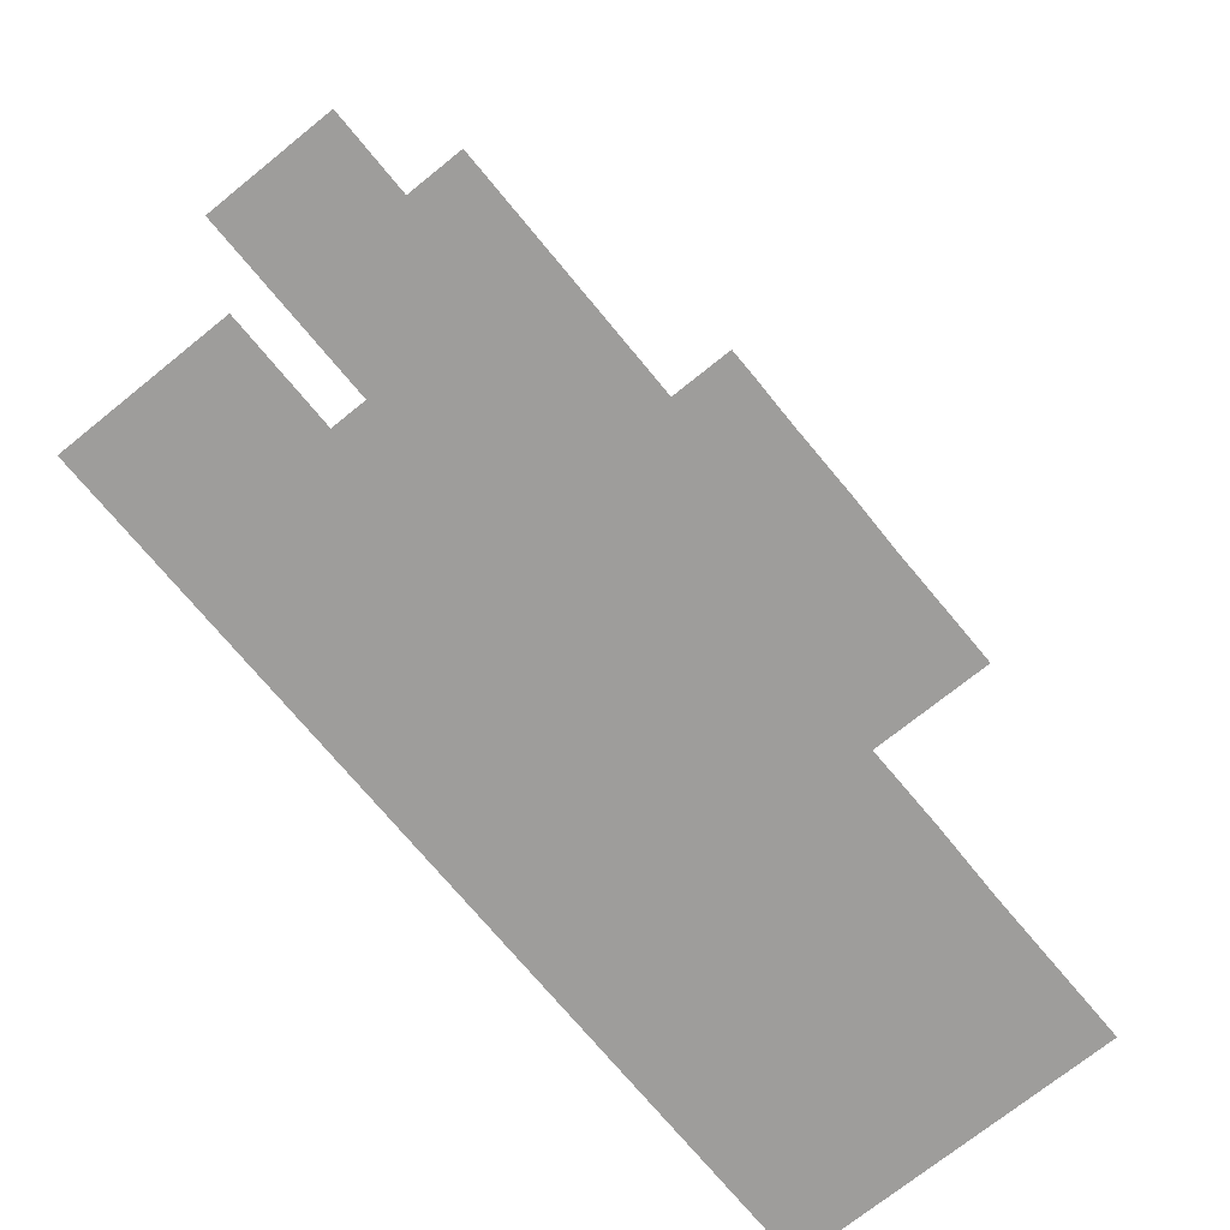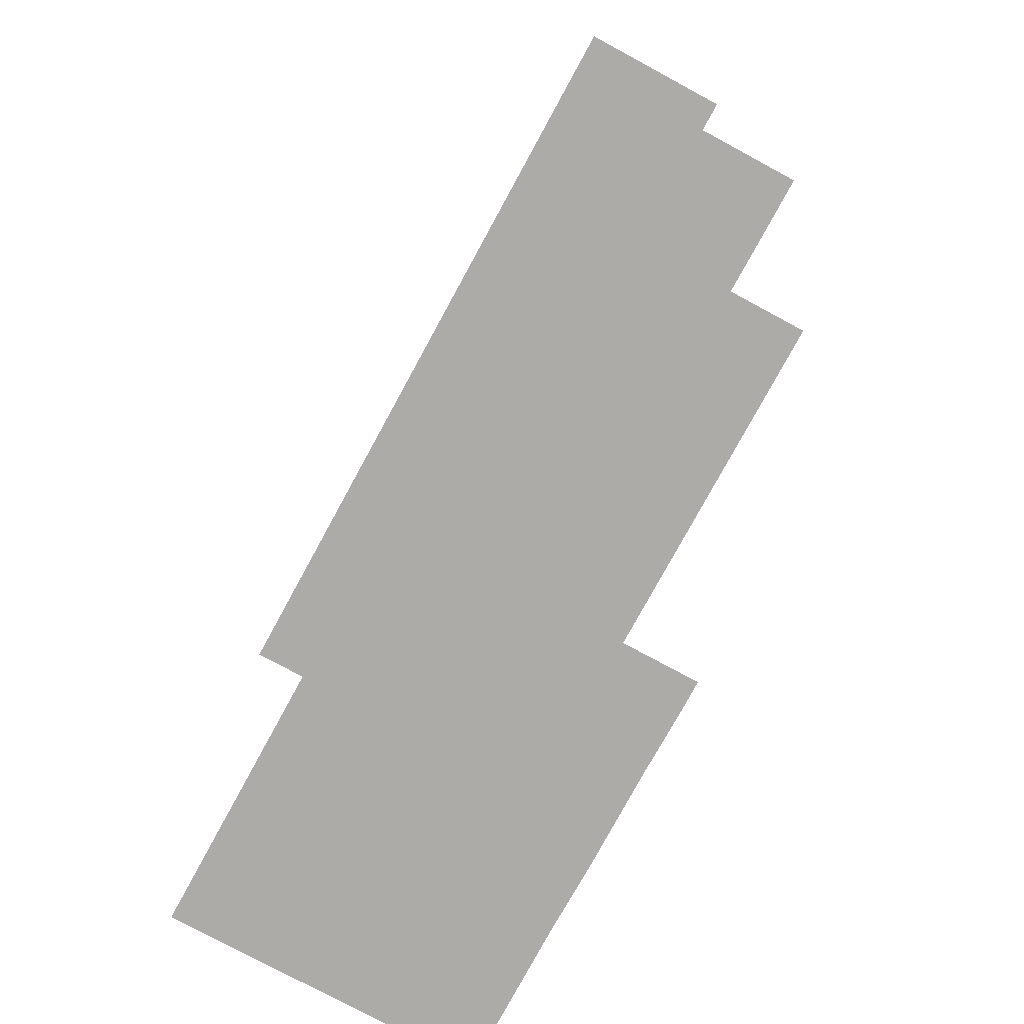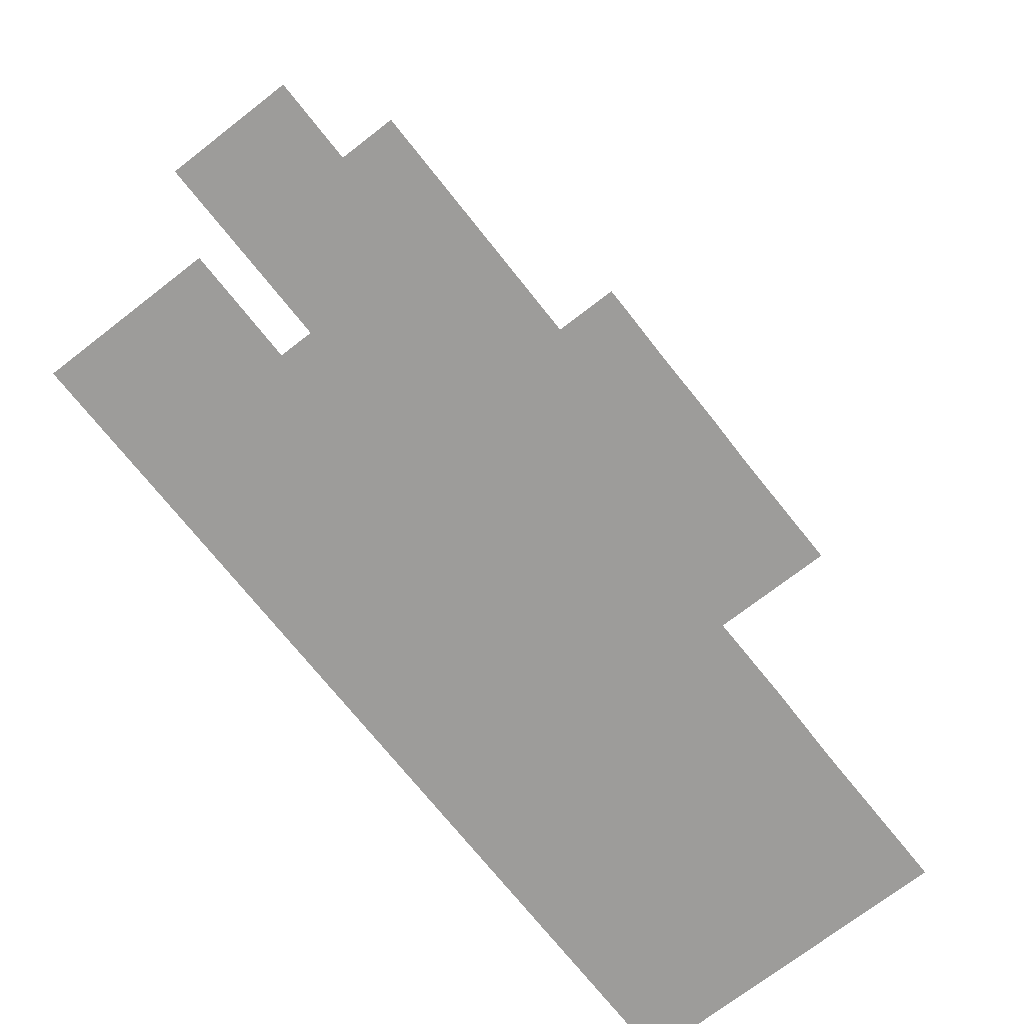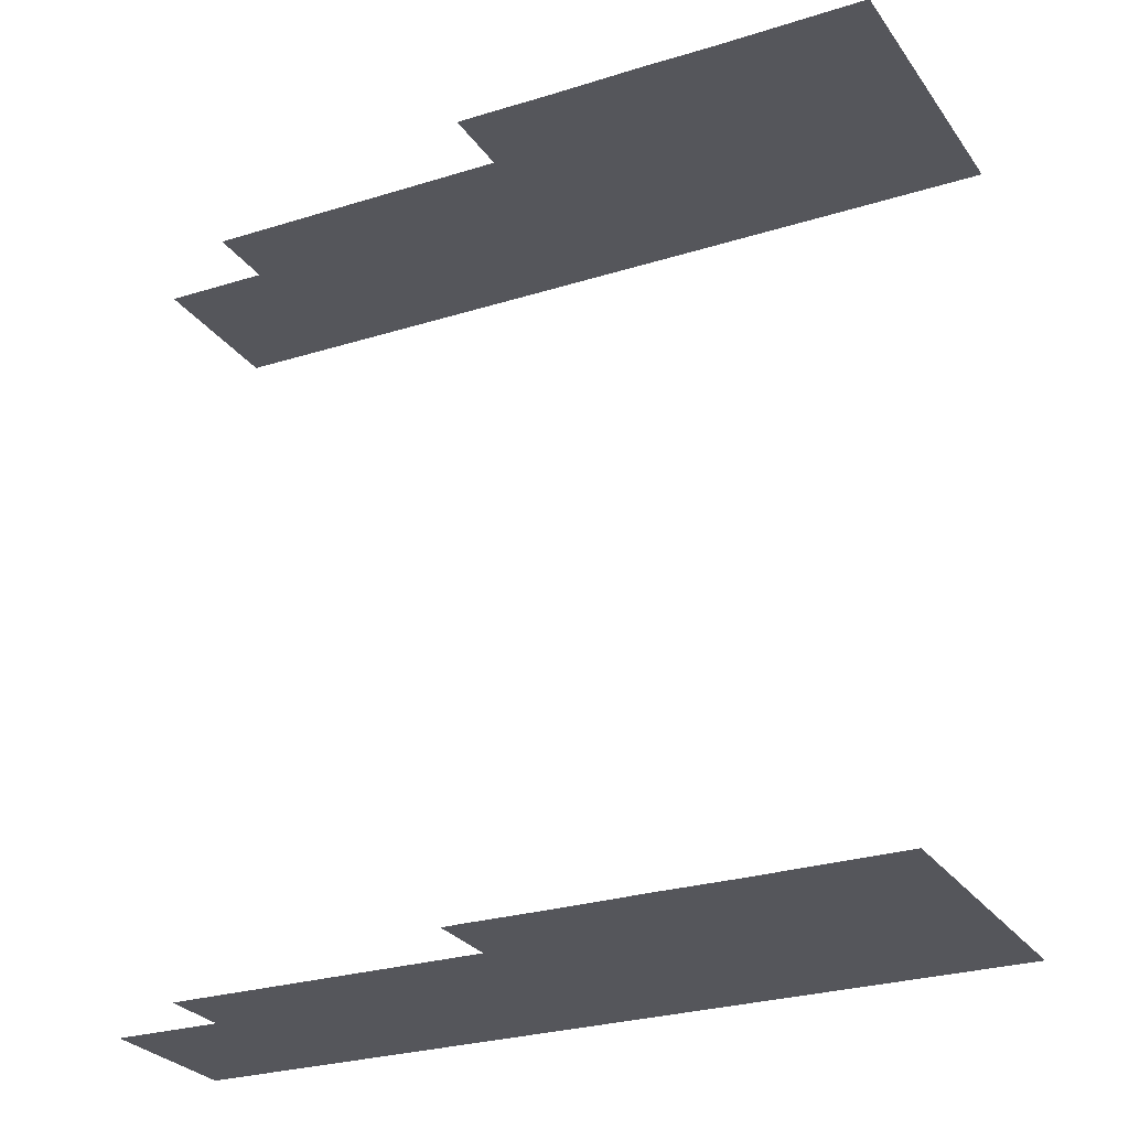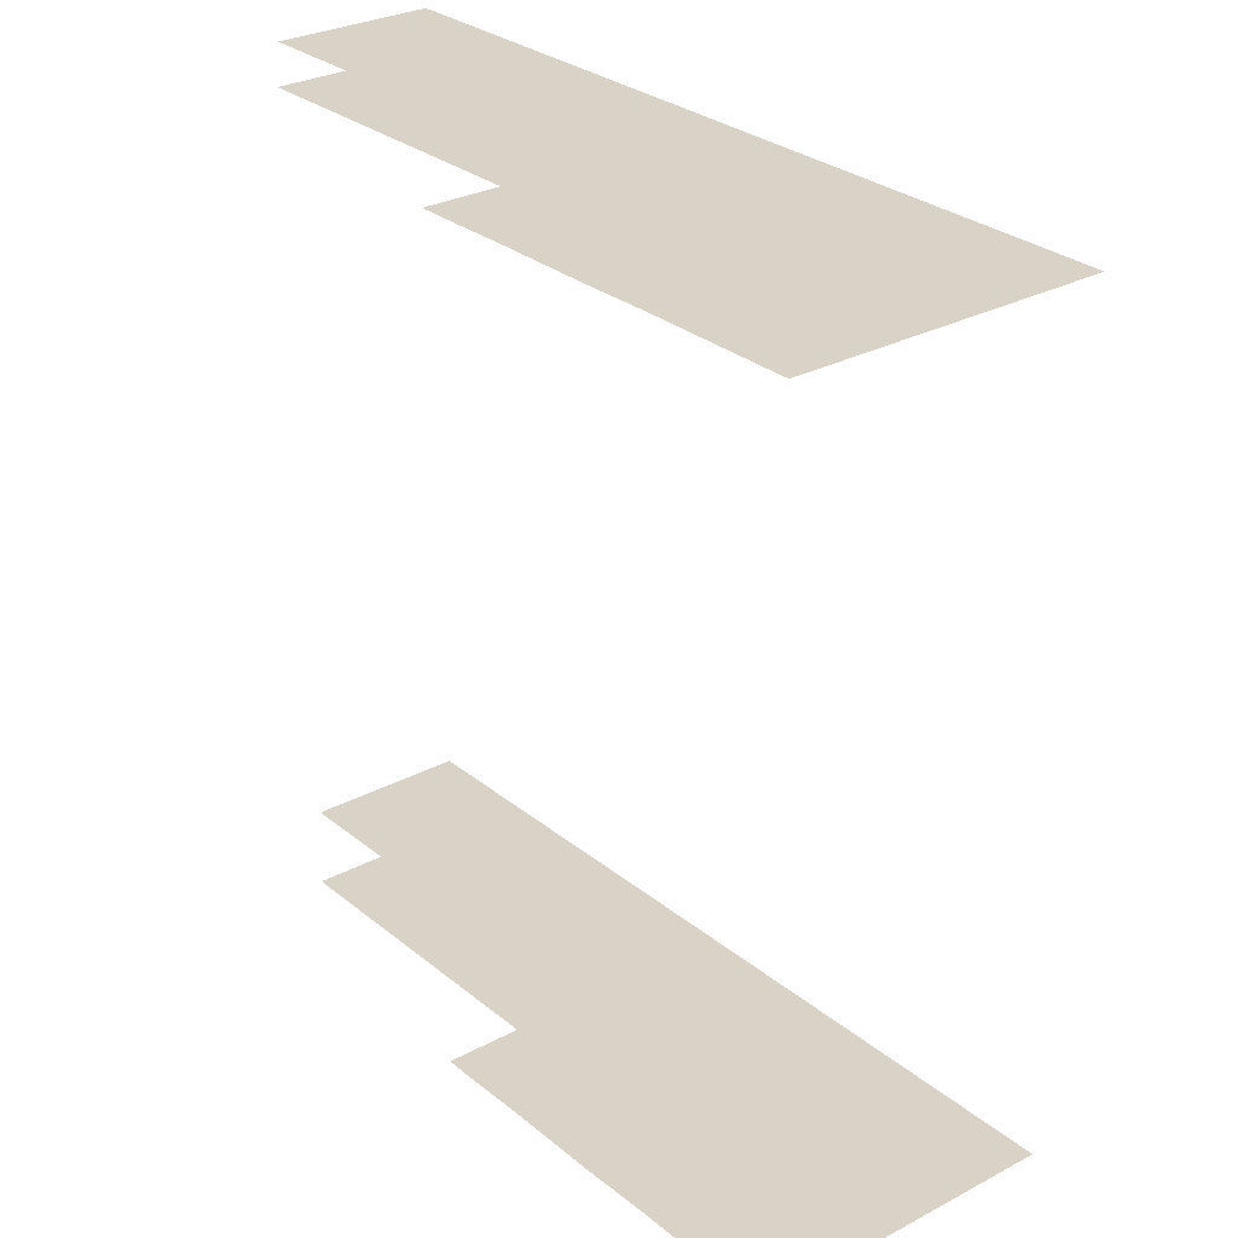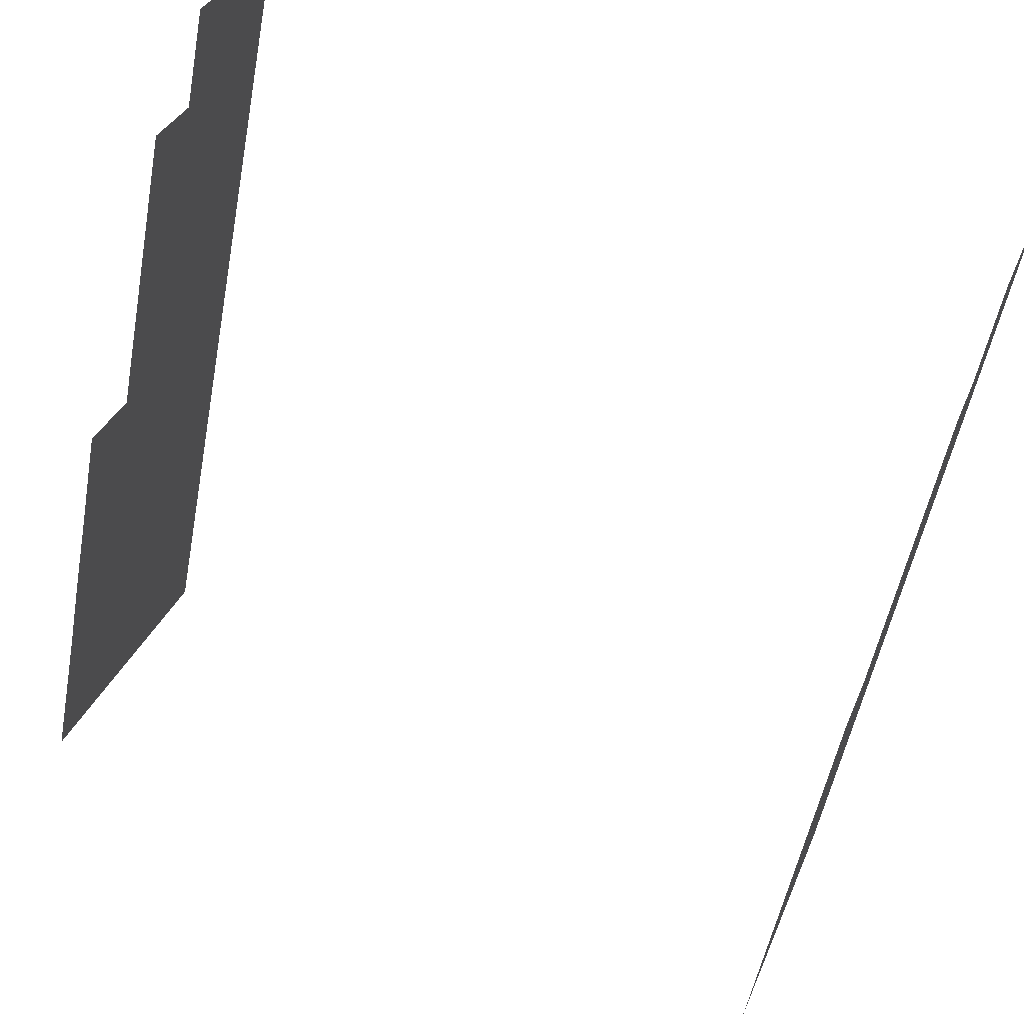
<metadata>
{"format":"obj","ext":"obj","renderer":"f3d","projection":"perspective","resolution":1024,"background":"white","views":[{"elev":-70.4,"azim":-168.9,"up":"+Z"},{"elev":-76.2,"azim":123.4,"up":"+Z"},{"elev":-70.1,"azim":-170.0,"up":"+Z"},{"elev":-26.2,"azim":-91.5,"up":"+Z"},{"elev":28.2,"azim":-67.2,"up":"+Z"},{"elev":63.3,"azim":-67.3,"up":"+Y"}]}
</metadata>
<code>
o geometryt000010000010000110010110000110000110100000110100st72
v 984.4 -73.64 699.2
v 976 -68.39 699.2
v 978 -64.65 699.2
v 975.7 -68.96 699.2
v 979 -62.66 699.2
v 980.6 -59.81 699.2
v 984.2 -58.2 699.2
v 991.6 -60.08 699.2
v 981.5 -57.94 699.2
v 982 -57.05 699.2
v 990.9 -50.33 699.2
v 988.9 -49.26 699.2
v 993.1 -57.27 699.2
v 992.7 -58.07 699.2
v 997.1 -49.76 699.2
v 992.6 -47.31 699.2
v 976 -68.39 725.1
v 975.7 -68.96 725.1
v 984.4 -73.64 725.1
v 991.6 -60.08 725.1
v 979 -62.66 725.1
v 978 -64.65 725.1
v 992.7 -58.07 725.1
v 984.2 -58.2 725.1
v 993.1 -57.27 725.1
v 997.1 -49.76 725.1
v 990.9 -50.33 725.1
v 992.6 -47.31 725.1
v 988.9 -49.26 725.1
v 982 -57.05 725.1
v 981.5 -57.94 725.1
v 980.6 -59.81 725.1
f 1 2 3
f 4 2 1
f 5 1 3
f 6 7 5
f 5 7 8
f 5 8 1
f 7 6 9
f 10 7 9
f 11 7 12
f 11 13 7
f 13 14 7
f 7 14 8
f 15 11 16
f 11 15 13
f 17 18 19
f 20 21 19
f 21 22 19
f 22 17 19
f 23 24 20
f 24 21 20
f 23 25 24
f 25 26 27
f 24 25 27
f 26 28 27
f 24 27 29
f 30 31 24
f 31 32 24
f 24 32 21

</code>
